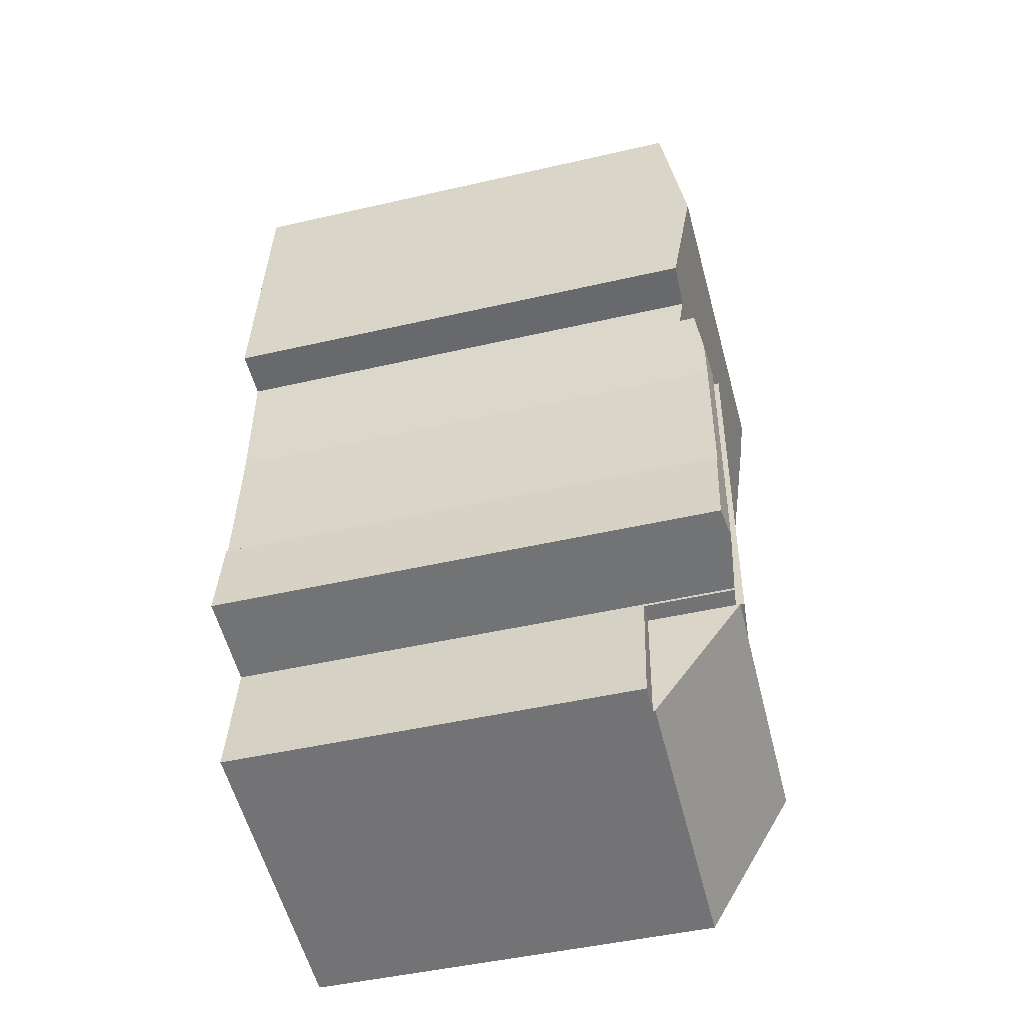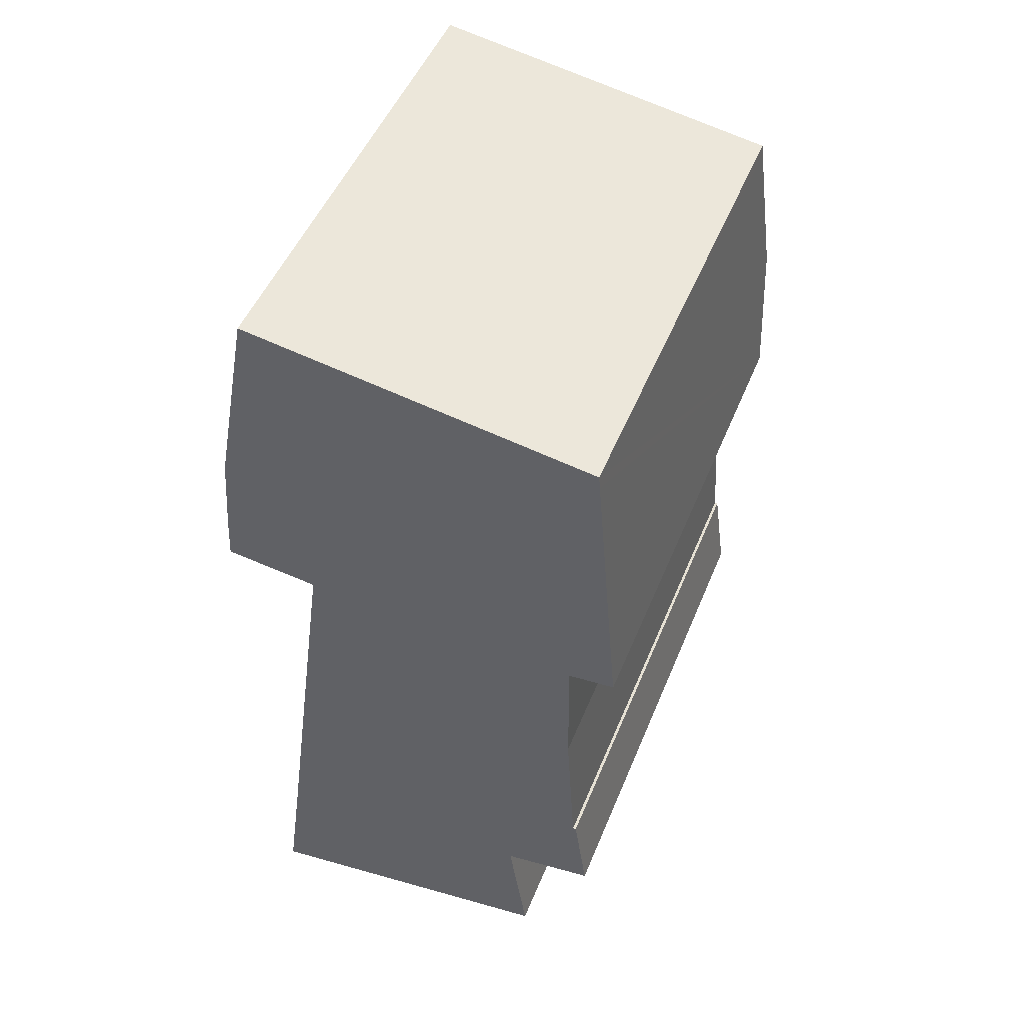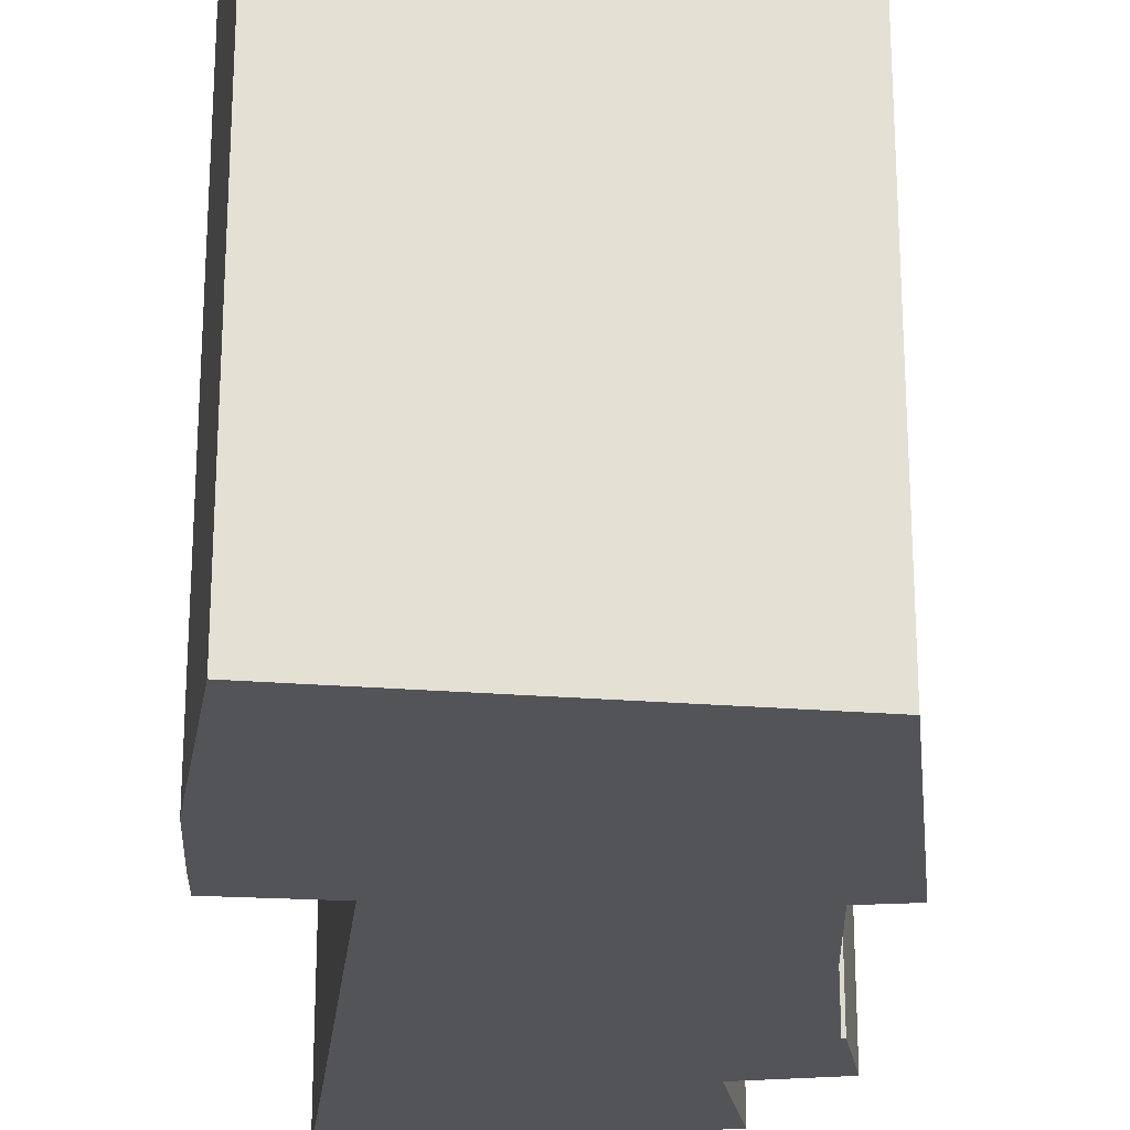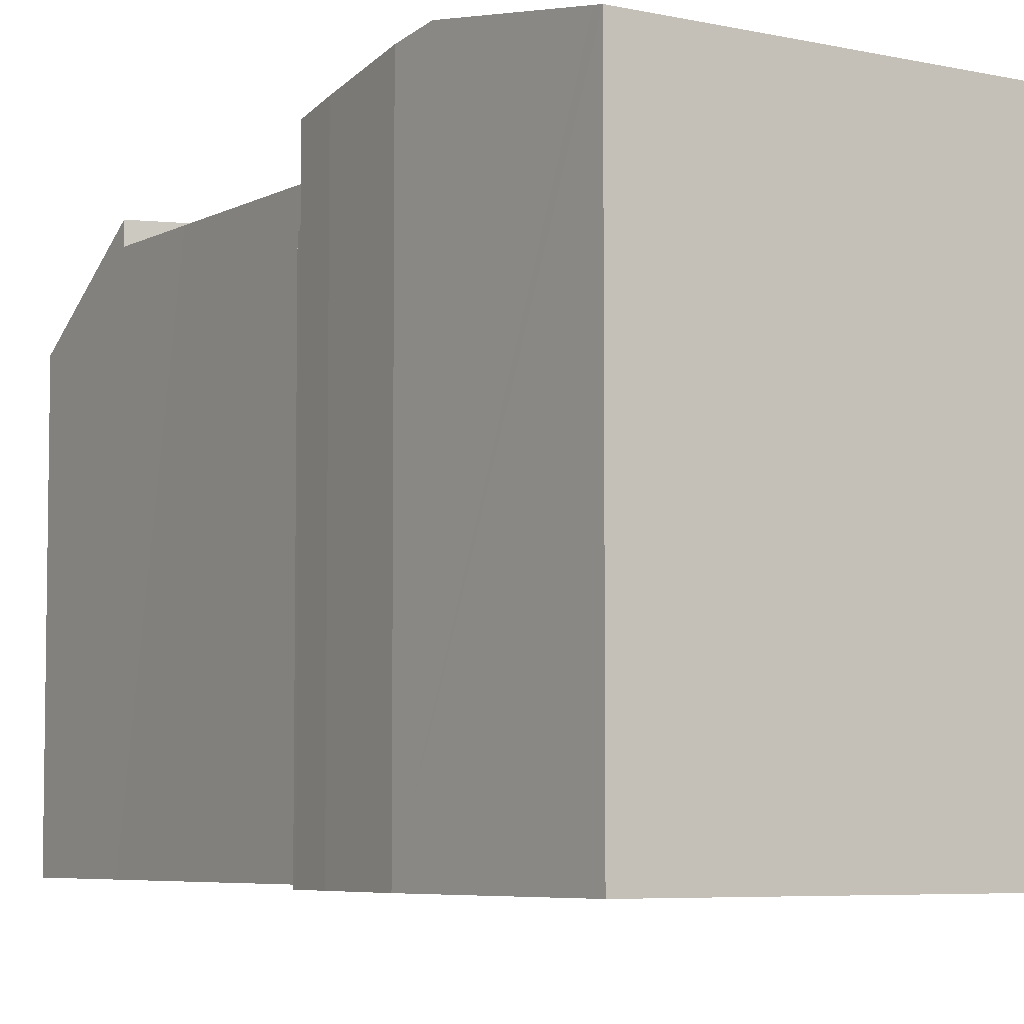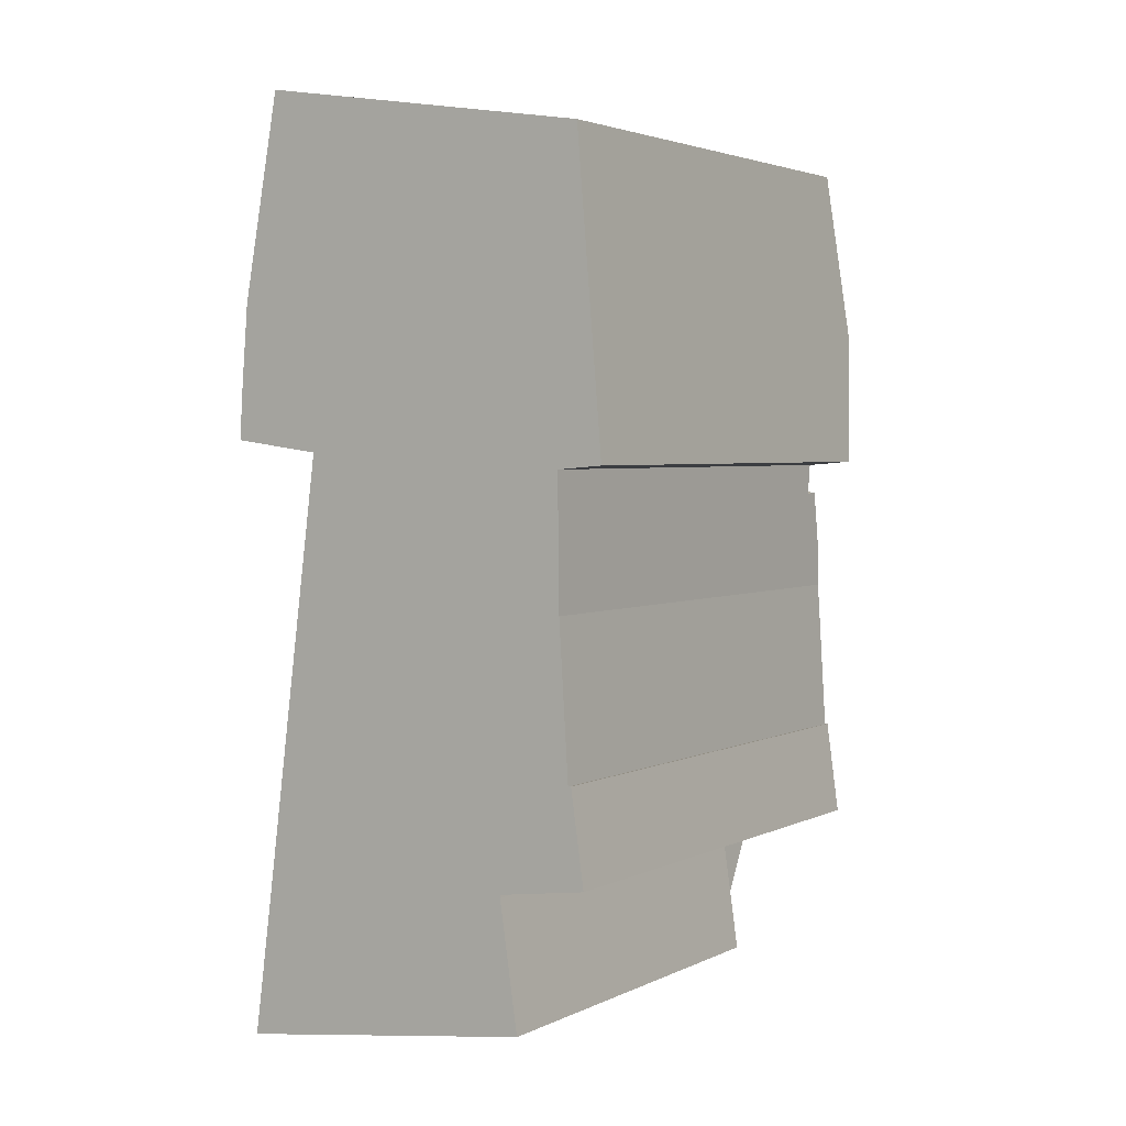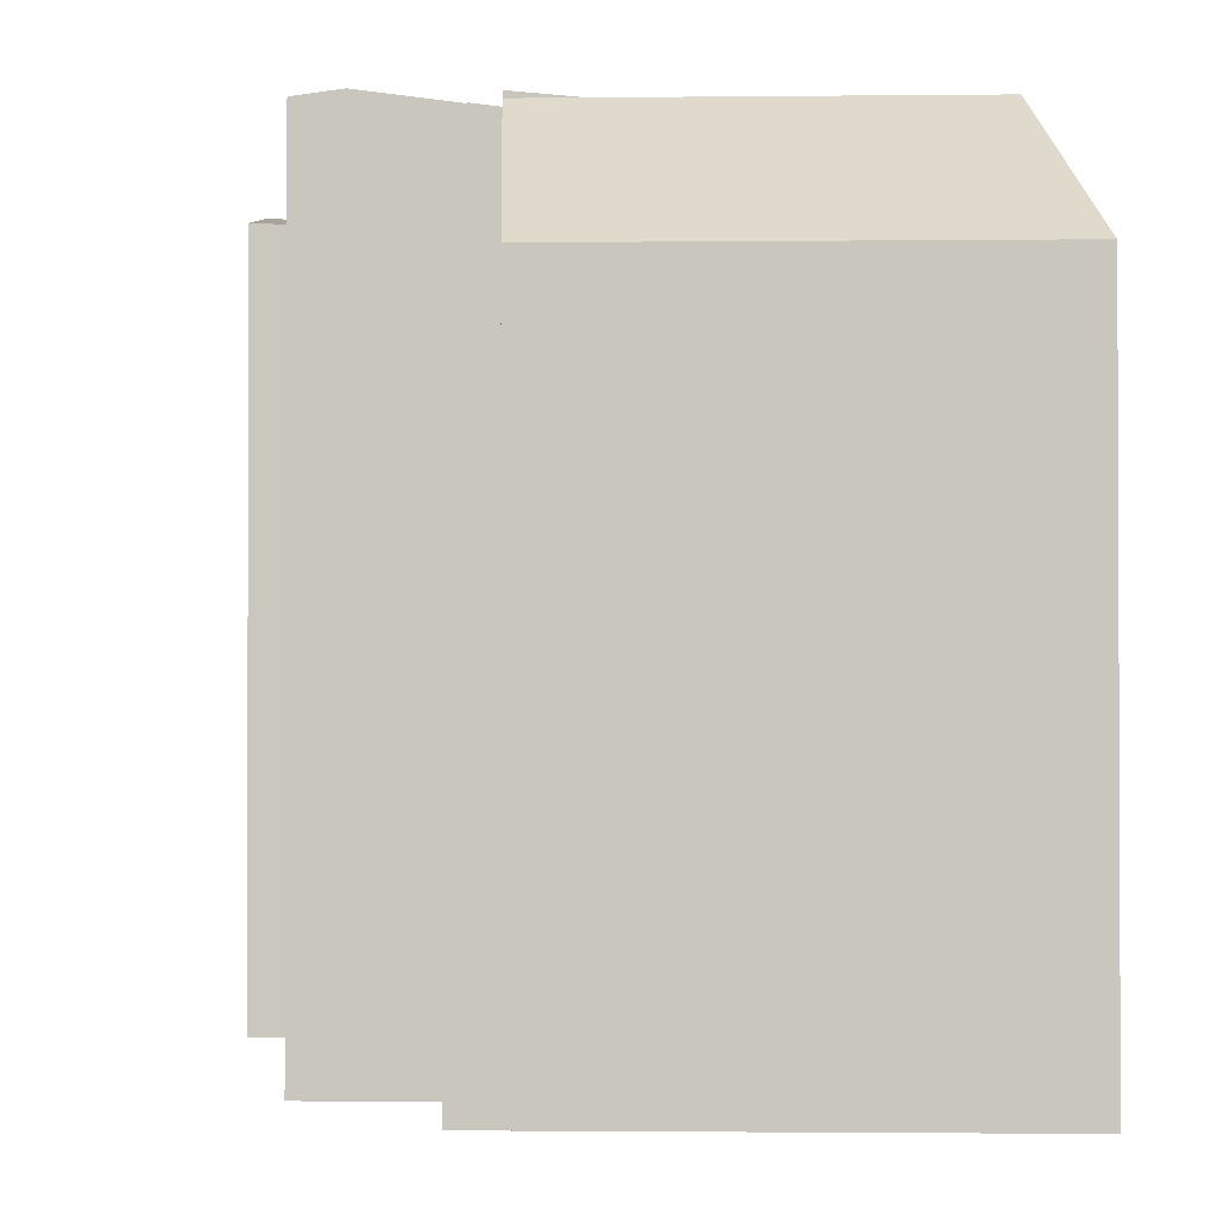
<metadata>
{"format":"obj","ext":"obj","renderer":"f3d","projection":"perspective","resolution":1024,"background":"white","views":[{"elev":-48.2,"azim":104.4,"up":"+Z"},{"elev":49.5,"azim":21.7,"up":"+Z"},{"elev":-23.3,"azim":1.3,"up":"+Y"},{"elev":-5.8,"azim":-25.1,"up":"+Y"},{"elev":3.2,"azim":33.4,"up":"+Z"},{"elev":-1.6,"azim":174.4,"up":"+Y"}]}
</metadata>
<code>
v  8.194 16.74 4.38
v  12.86 15.96 8.656
v  13.3 16.74 3.547
v  12.83 15.89 9.1
v  7.784 15.89 9.923
v  3.673 16.74 5.118
v  5.785 15.89 10.25
v  0.574 16.74 5.624
v  4.395 15.89 10.48
v  4.113 15.89 10.52
v  3.279 15.89 10.66
v  1.446 16 10.25
v  1.524 15.94 10.66
v  1.576 15.89 10.94
v  8.612 15.88 -1.266
v  12.16 16.03 -0.858
v  12.18 15.88 -1.848
v  3.37 15.88 -0.41
v  2.938 15.88 -0.339
v  0.009 15.88 0.139
v  0.094 16.09 1.512
v  13.66 16.09 -0.735
v  13.56 16.27 0.45
v  0.331 16.54 4.339
v  12.83 -5.572e-16 9.1
v  12.86 -5.3e-16 8.656
v  13.66 4.501e-17 -0.735
v  13.3 -2.172e-16 3.547
v  13.56 -2.755e-17 0.45
v  12.16 5.254e-17 -0.858
v  12.18 1.132e-16 -1.848
v  2.938 2.076e-17 -0.339
v  0.009 -8.511e-18 0.139
v  8.612 7.752e-17 -1.266
v  3.37 2.511e-17 -0.41
v  0.094 -9.258e-17 1.512
v  0.331 -2.657e-16 4.339
v  1.576 -6.697e-16 10.94
v  0.574 -3.444e-16 5.624
v  1.446 -6.274e-16 10.25
v  1.524 -6.527e-16 10.66
v  7.784 -6.076e-16 9.923
v  3.279 -6.527e-16 10.66
v  4.113 -6.443e-16 10.52
v  4.395 -6.415e-16 10.48
v  5.785 -6.276e-16 10.25
v  12.2 16.61 -3.602
v  8.612 16.38 -1.266
v  12.18 16.38 -1.848
v  11.43 16.72 -4.284
v  13.06 16.59 -13.07
v  12.53 16.63 -10.04
v  12.63 16.62 -10.03
v  12.22 16.63 -5.101
v  12.09 16.72 -13.21
v  12.18 16.71 -13.2
v  9.529 16.38 -13.68
v  10.1 16.46 -13.5
v  10.11 16.46 -13.59
v  12.53 6.151e-16 -10.04
v  12.63 6.142e-16 -10.03
v  12.22 3.123e-16 -5.101
v  12.2 2.206e-16 -3.602
v  13.06 8.004e-16 -13.07
v  10.11 8.324e-16 -13.59
v  10.1 8.265e-16 -13.5
v  12.09 8.089e-16 -13.21
v  12.18 8.081e-16 -13.2
v  9.529 8.375e-16 -13.68
v  0 13.54 8.29e-16
v  2.938 13.54 -0.339
v  2.933 13.54 -0.375
v  0.009 13.54 0.139
v  2.933 2.296e-17 -0.375
v  0 0 0
v  1.088 16.52 -14.9
v  9.835 13.61 -17.82
v  0.502 13.61 -19.16
v  8.146 16.52 -13.88
v  9.529 16.52 -13.68
v  1.088 9.122e-16 -14.9
v  8.146 8.498e-16 -13.88
v  9.835 1.091e-15 -17.82
v  0.502 1.173e-15 -19.16
v  9.529 13.54 -13.68
v  10.71 13.54 -17.69
v  9.835 13.54 -17.82
v  10.11 13.54 -13.59
v  10.71 1.083e-15 -17.69
v  8.612 16.66 -1.266
v  1.624 15.83 -10.97
v  2.048 15.83 -7.788
v  3.032 15.83 -0.388
v  2.933 15.81 -0.375
v  2.938 15.81 -0.339
v  9.529 16.66 -13.68
v  1.238 15.83 -13.81
v  1.088 15.82 -14.9
v  1.545 15.83 -11.57
v  3.032 2.376e-17 -0.388
v  1.238 8.455e-16 -13.81
v  1.624 6.72e-16 -10.97
v  1.545 7.085e-16 -11.57
v  2.048 4.769e-16 -7.788
g defaultobject
f 1 2 3
f 2 1 4
f 4 1 5
f 5 1 6
f 5 6 7
f 7 6 8
f 7 8 9
f 9 8 10
f 10 8 11
f 11 8 12
f 11 12 13
f 11 13 14
f 15 16 17
f 16 15 18
f 16 18 19
f 16 19 20
f 16 20 21
f 16 21 22
f 22 21 23
f 23 21 24
f 23 24 3
f 3 24 1
f 1 24 6
f 6 24 8
f 25 2 4
f 2 25 3
f 3 25 23
f 23 25 22
f 22 25 26
f 22 26 27
f 27 26 28
f 27 28 29
f 30 17 16
f 17 30 31
f 27 16 22
f 16 27 30
f 31 15 17
f 15 31 18
f 18 31 19
f 19 31 20
f 20 31 32
f 20 32 33
f 32 31 34
f 32 34 35
f 20 36 21
f 36 20 33
f 21 37 24
f 37 21 36
f 37 8 24
f 8 37 12
f 12 37 13
f 13 37 14
f 14 37 38
f 38 37 39
f 38 39 40
f 38 40 41
f 38 11 14
f 11 38 10
f 10 38 9
f 9 38 7
f 7 38 5
f 5 38 4
f 4 38 42
f 4 42 25
f 42 38 43
f 42 43 44
f 42 44 45
f 42 45 46
f 41 43 38
f 43 41 40
f 43 40 39
f 43 39 44
f 44 39 45
f 45 39 46
f 46 39 42
f 42 39 37
f 42 37 25
f 25 37 36
f 25 36 33
f 25 33 26
f 26 33 28
f 28 33 32
f 28 32 35
f 28 35 34
f 28 34 29
f 29 34 30
f 30 34 31
f 27 29 30
f 47 48 49
f 48 47 50
f 51 52 53
f 54 50 47
f 50 54 55
f 55 54 52
f 55 52 51
f 55 51 56
f 57 58 59
f 58 57 48
f 58 48 55
f 55 48 50
f 34 49 48
f 49 34 31
f 60 53 52
f 53 60 61
f 49 54 47
f 54 49 31
f 54 31 62
f 62 31 63
f 54 60 52
f 60 54 62
f 61 51 53
f 51 61 64
f 58 65 59
f 65 58 66
f 56 58 55
f 58 56 51
f 58 51 64
f 58 64 67
f 58 67 66
f 67 64 68
f 65 57 59
f 57 65 69
f 69 48 57
f 48 69 34
f 61 68 64
f 68 61 67
f 67 61 66
f 66 61 69
f 69 61 60
f 69 60 34
f 34 60 62
f 34 62 63
f 34 63 31
f 69 65 66
f 70 71 72
f 71 70 73
f 33 71 73
f 71 33 32
f 32 72 71
f 72 32 74
f 74 70 72
f 70 74 75
f 75 73 70
f 73 75 33
f 75 32 33
f 32 75 74
f 76 77 78
f 77 76 79
f 77 79 80
f 81 79 76
f 79 81 80
f 80 81 69
f 69 81 82
f 69 77 80
f 77 69 83
f 83 78 77
f 78 83 84
f 78 81 76
f 81 78 84
f 84 82 81
f 82 84 83
f 82 83 69
f 85 86 87
f 86 85 88
f 65 86 88
f 86 65 89
f 89 87 86
f 87 89 83
f 83 85 87
f 85 83 69
f 69 88 85
f 88 69 65
f 65 83 89
f 83 65 69
f 79 18 90
f 91 92 18
f 93 18 92
f 94 95 93
f 18 93 95
f 79 90 96
f 97 79 98
f 79 97 99
f 79 99 18
f 18 99 91
f 74 95 94
f 95 74 32
f 81 97 98
f 97 81 99
f 99 81 91
f 91 81 92
f 92 81 93
f 93 81 100
f 100 81 101
f 100 101 102
f 102 101 103
f 100 102 104
f 100 94 93
f 94 100 74
f 69 79 96
f 79 69 98
f 98 69 81
f 81 69 82
f 18 34 90
f 34 18 95
f 34 95 32
f 34 32 35
f 34 96 90
f 96 34 69
f 34 82 69
f 82 34 81
f 81 34 101
f 101 34 103
f 103 34 102
f 102 34 104
f 104 34 100
f 100 34 35
f 100 35 32
f 100 32 74

</code>
